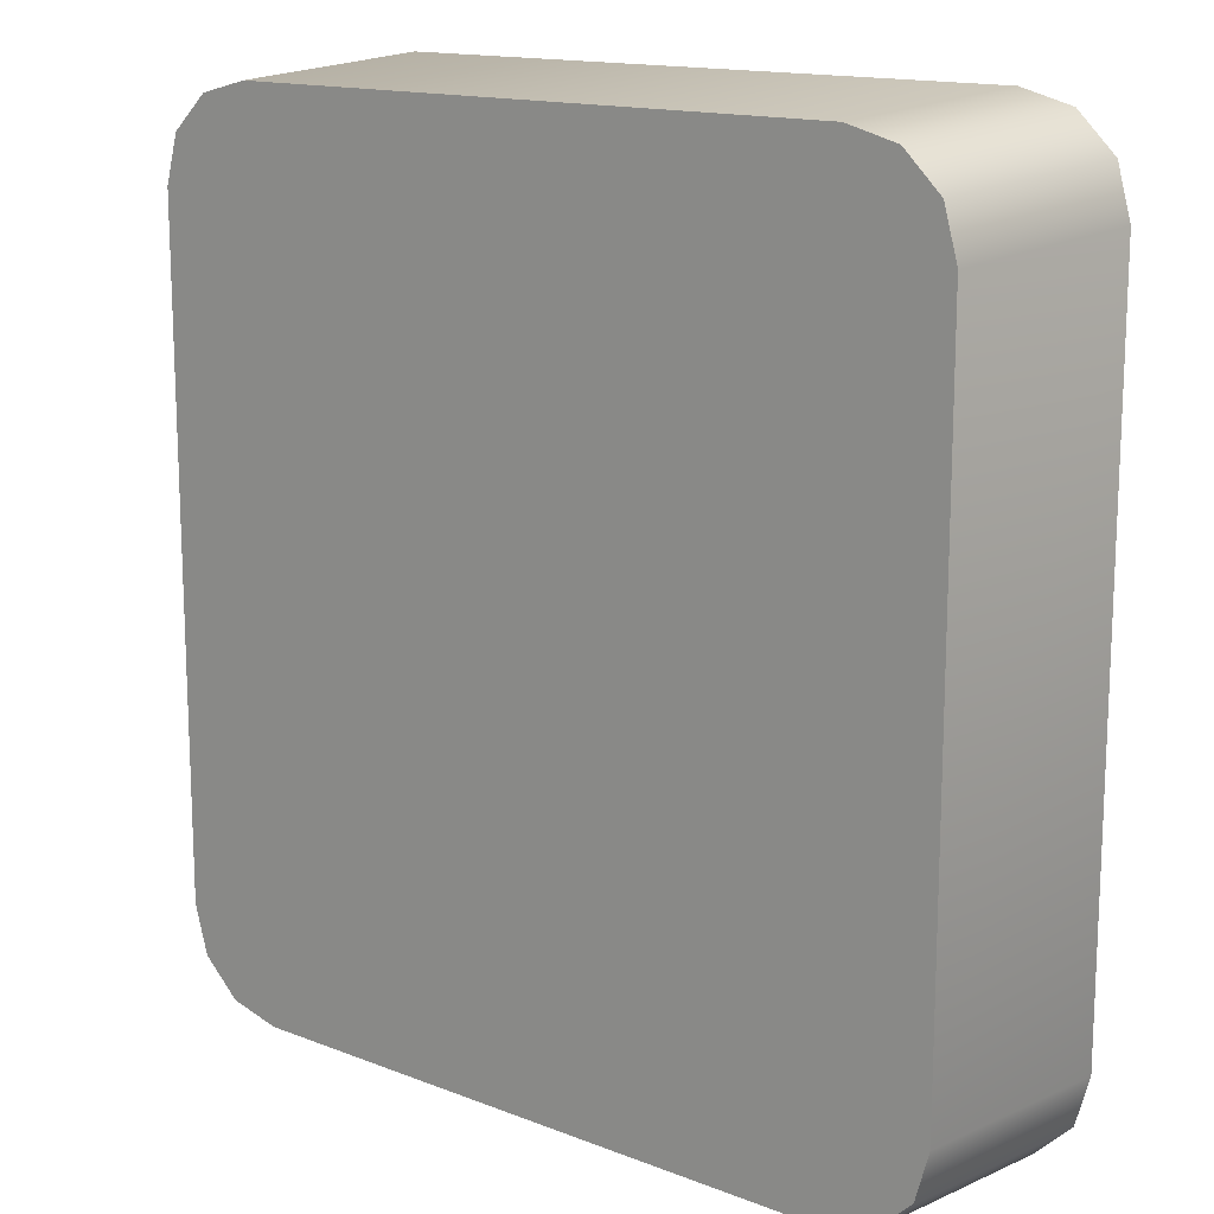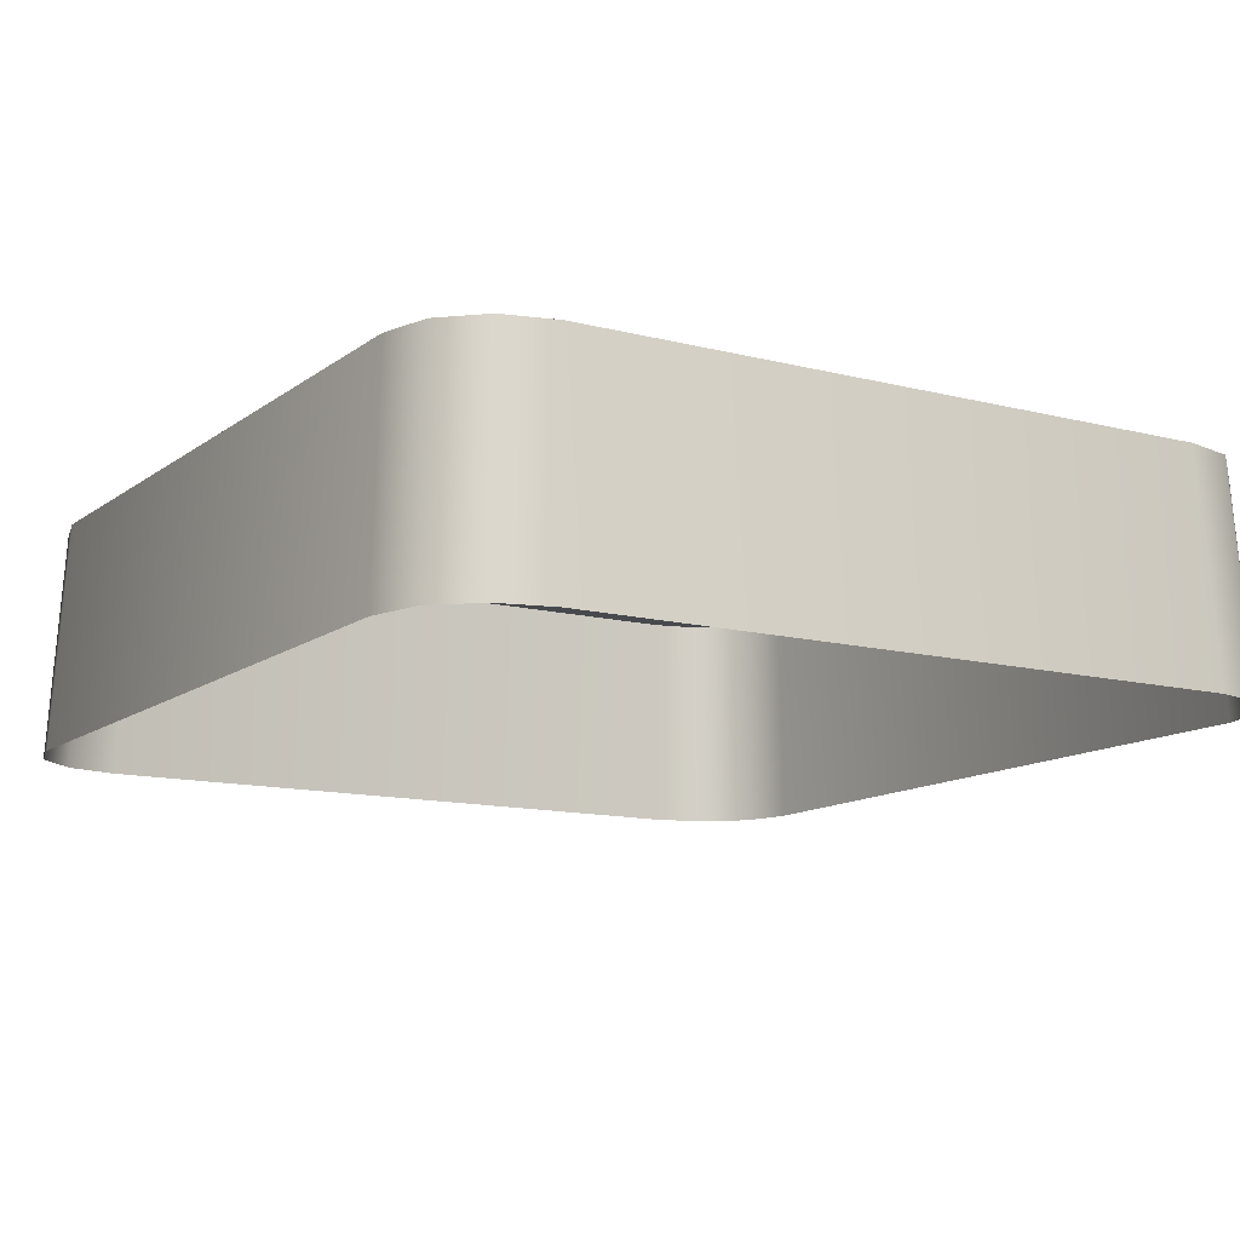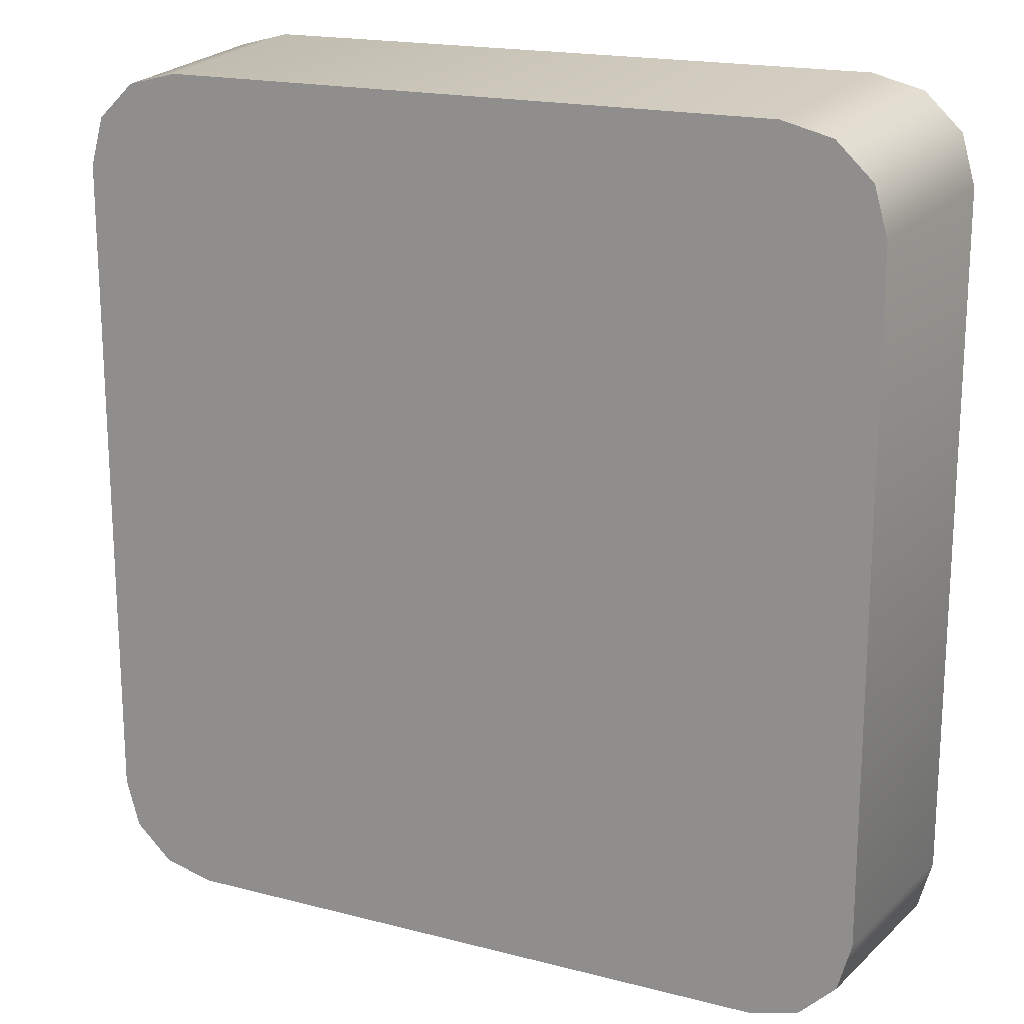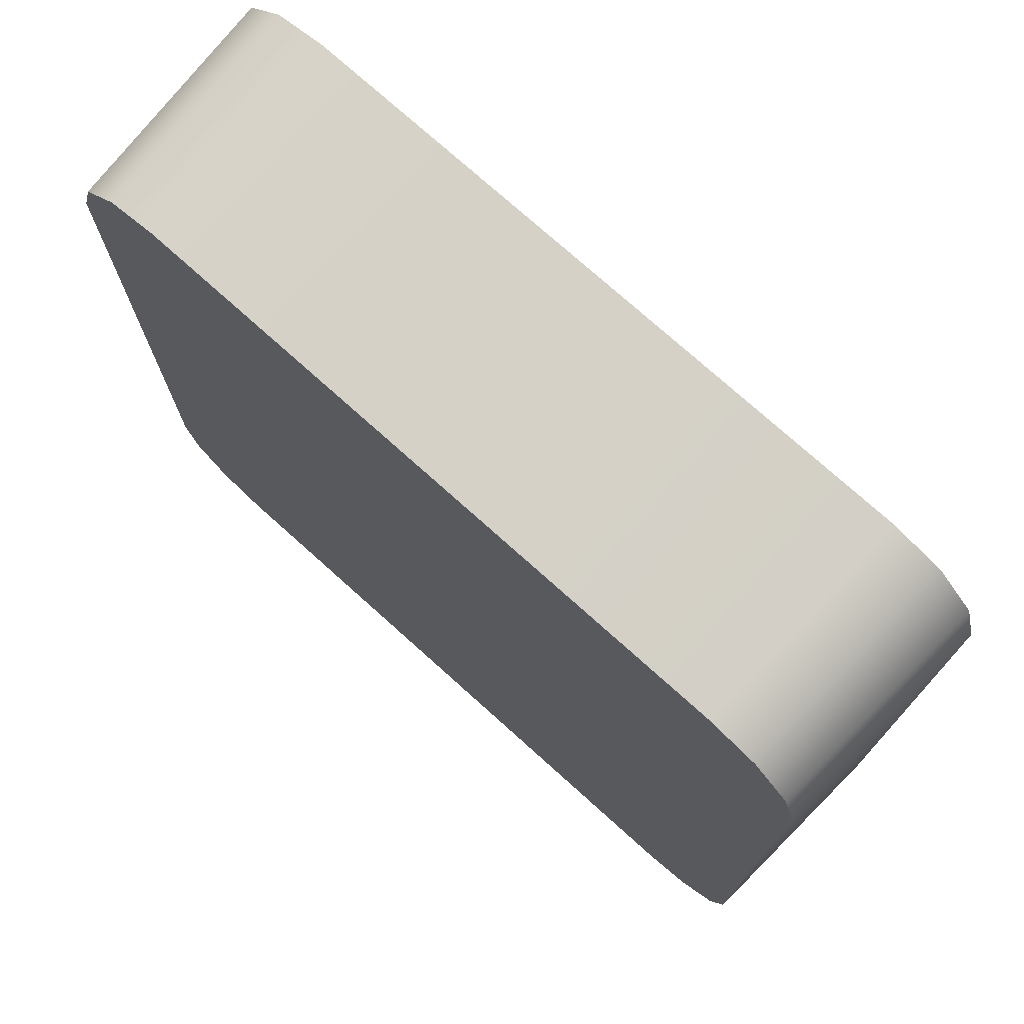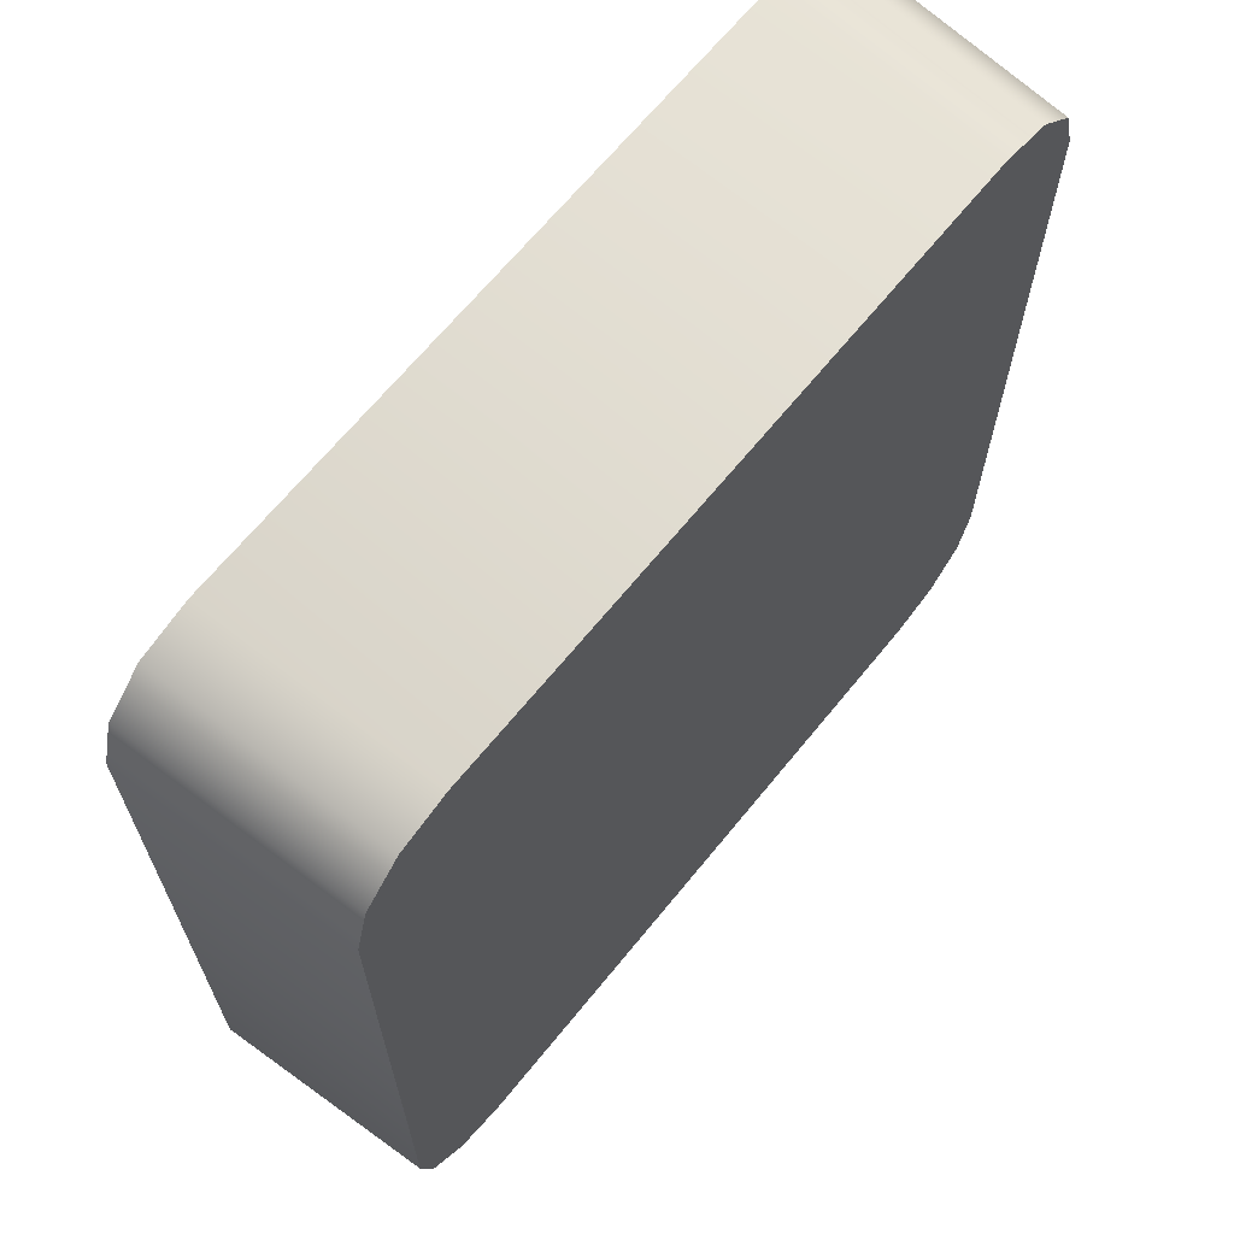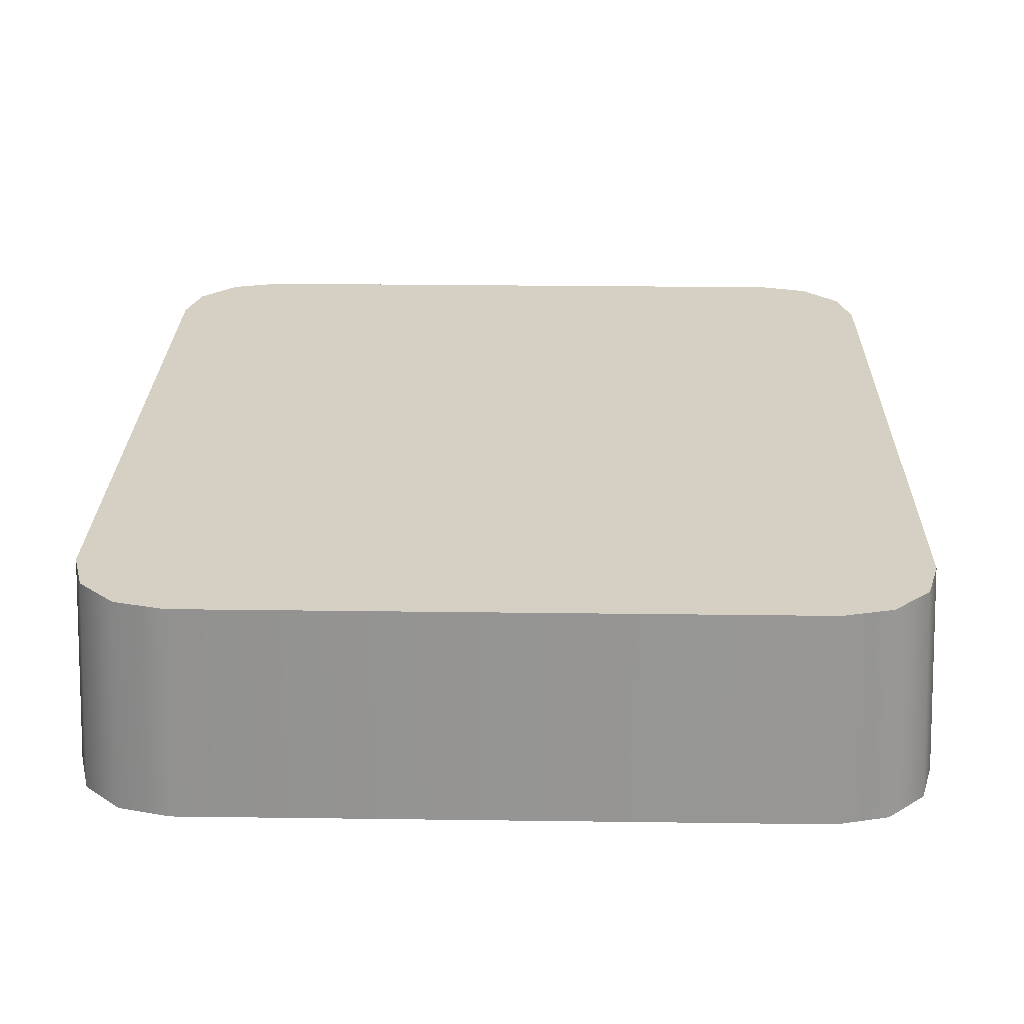
<metadata>
{"format":"obj","ext":"obj","renderer":"f3d","projection":"perspective","resolution":1024,"background":"white","views":[{"elev":14.7,"azim":-140.1,"up":"+Z"},{"elev":-12.3,"azim":148.7,"up":"+Y"},{"elev":18.3,"azim":-153.4,"up":"+Z"},{"elev":74.8,"azim":-138.0,"up":"+Z"},{"elev":66.7,"azim":129.1,"up":"+Z"},{"elev":26.2,"azim":-178.8,"up":"+Y"}]}
</metadata>
<code>
g Platform-large-bird-lvl1
v -4.518 -0.0015 -6.2
v -5.39 -3.18 -6.197
v -4.638 -3.18 -6.389
v -5.251 -0.0015 -6.013
v -5.941 -3.18 -5.673
v -5.788 -0.0015 -5.502
v -6.142 -3.18 -4.956
v -5.984 -0.0015 -4.804
v -6.142 -3.18 5.061
v -5.984 -0.0015 4.909
v -5.941 -3.18 5.777
v -5.788 -0.0015 5.607
v -5.39 -3.18 6.302
v -5.251 -0.0015 6.118
v -4.638 -3.18 6.494
v -4.518 -0.0015 6.305
v 4.593 -3.18 6.494
v 4.474 -0.0015 6.305
v 4.474 -0.0015 6.305
v 5.346 -3.18 6.302
v 4.593 -3.18 6.494
v 5.207 -0.0015 6.118
v 5.896 -3.18 5.777
v 5.743 -0.0015 5.607
v 6.098 -3.18 5.061
v 5.94 -0.0015 4.909
v 6.098 -3.18 -4.956
v 5.94 -0.0015 -4.804
v 5.896 -3.18 -5.673
v 5.743 -0.0015 -5.502
v 5.346 -3.18 -6.197
v 5.207 -0.0015 -6.013
v 4.593 -3.18 -6.389
v 4.474 -0.0015 -6.2
v -4.638 -3.18 -6.389
v -4.518 -0.0015 -6.2
v -4.156 -0.0015 -5.746
v 4.111 -0.0015 -5.746
v 4.785 -0.0015 -5.571
v -4.829 -0.0015 -5.571
v 5.278 -0.0015 -5.092
v -5.322 -0.0015 -5.092
v 5.459 -0.0015 -4.439
v -5.503 -0.0015 -4.439
v 5.459 -0.0015 4.543
v -5.503 -0.0015 4.543
v 5.278 -0.0015 5.197
v -5.322 -0.0015 5.197
v 4.785 -0.0015 5.675
v -4.829 -0.0015 5.675
v 4.111 -0.0015 5.85
v -4.156 -0.0015 5.85
v -5.788 -0.0015 5.607
v -4.829 -0.0015 5.675
v -5.251 -0.0015 6.118
v -5.322 -0.0015 5.197
v -4.156 -0.0015 5.85
v -5.984 -0.0015 4.909
v -4.518 -0.0015 6.305
v -5.503 -0.0015 4.543
v 4.111 -0.0015 5.85
v -5.984 -0.0015 -4.804
v 4.474 -0.0015 6.305
v -5.503 -0.0015 -4.439
v 4.785 -0.0015 5.675
v -5.788 -0.0015 -5.502
v 5.207 -0.0015 6.118
v -5.322 -0.0015 -5.092
v 5.278 -0.0015 5.197
v -5.251 -0.0015 -6.013
v 5.743 -0.0015 5.607
v -4.829 -0.0015 -5.571
v 5.459 -0.0015 4.543
v -4.518 -0.0015 -6.2
v 5.94 -0.0015 4.909
v -4.156 -0.0015 -5.746
v 5.459 -0.0015 -4.439
v 4.474 -0.0015 -6.2
v 5.94 -0.0015 -4.804
v 4.111 -0.0015 -5.746
v 5.278 -0.0015 -5.092
v 5.207 -0.0015 -6.013
v 5.743 -0.0015 -5.502
v 4.785 -0.0015 -5.571
g Platform-large-bird-lvl1_0
f 3 2 1
f 2 4 1
f 2 5 4
f 5 6 4
f 5 7 6
f 7 8 6
f 7 9 8
f 9 10 8
f 9 11 10
f 11 12 10
f 11 13 12
f 13 14 12
f 13 15 14
f 15 16 14
f 15 17 16
f 17 18 16
f 21 20 19
f 20 22 19
f 20 23 22
f 23 24 22
f 23 25 24
f 25 26 24
f 25 27 26
f 27 28 26
f 27 29 28
f 29 30 28
f 29 31 30
f 31 32 30
f 31 33 32
f 33 34 32
f 33 35 34
f 35 36 34
f 39 38 37
f 37 40 39
f 40 41 39
f 40 42 41
f 42 43 41
f 42 44 43
f 44 45 43
f 44 46 45
f 46 47 45
f 46 48 47
f 48 49 47
f 48 50 49
f 50 51 49
f 50 52 51
f 55 54 53
f 54 56 53
f 57 54 55
f 53 56 58
f 59 57 55
f 56 60 58
f 61 57 59
f 58 60 62
f 63 61 59
f 60 64 62
f 65 61 63
f 62 64 66
f 67 65 63
f 64 68 66
f 69 65 67
f 66 68 70
f 71 69 67
f 68 72 70
f 73 69 71
f 70 72 74
f 75 73 71
f 72 76 74
f 77 73 75
f 74 76 78
f 79 77 75
f 76 80 78
f 81 77 79
f 78 80 82
f 83 81 79
f 80 84 82
f 84 81 83
f 82 84 83

</code>
